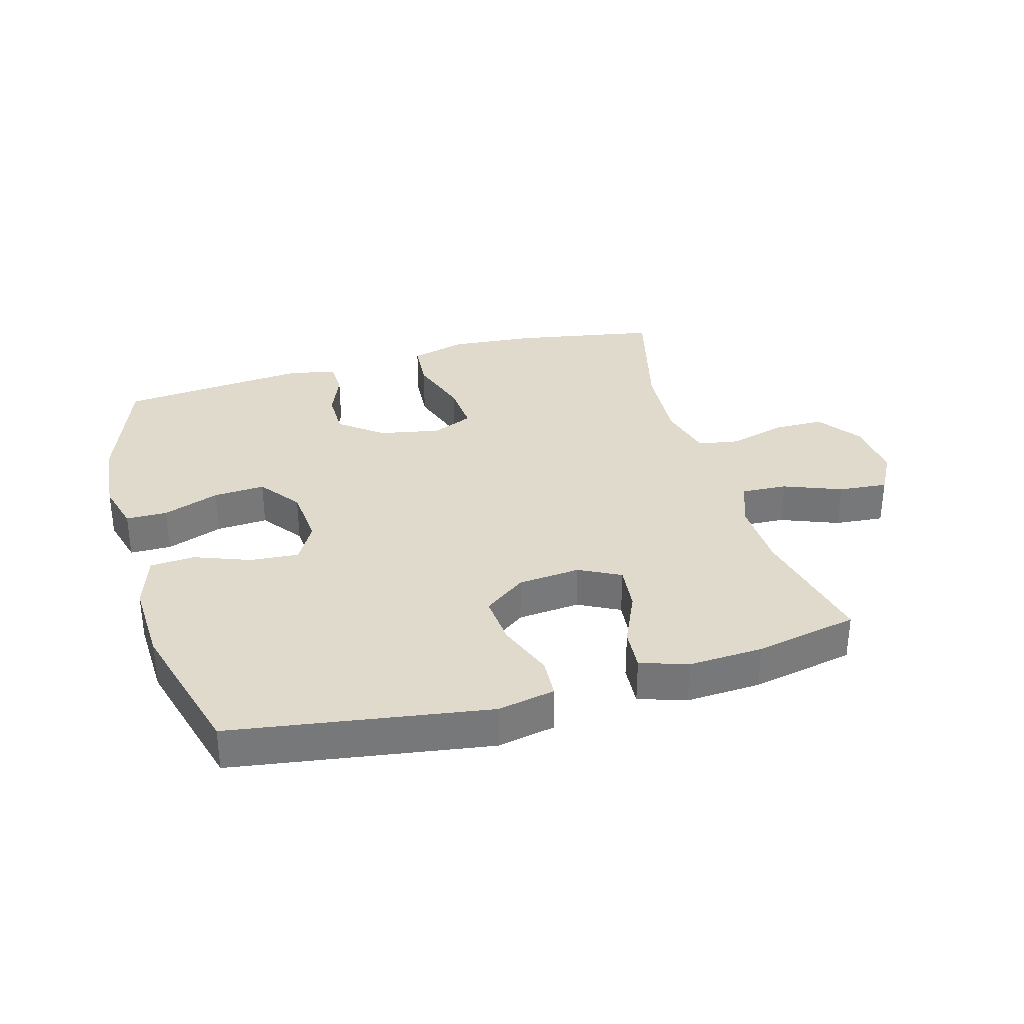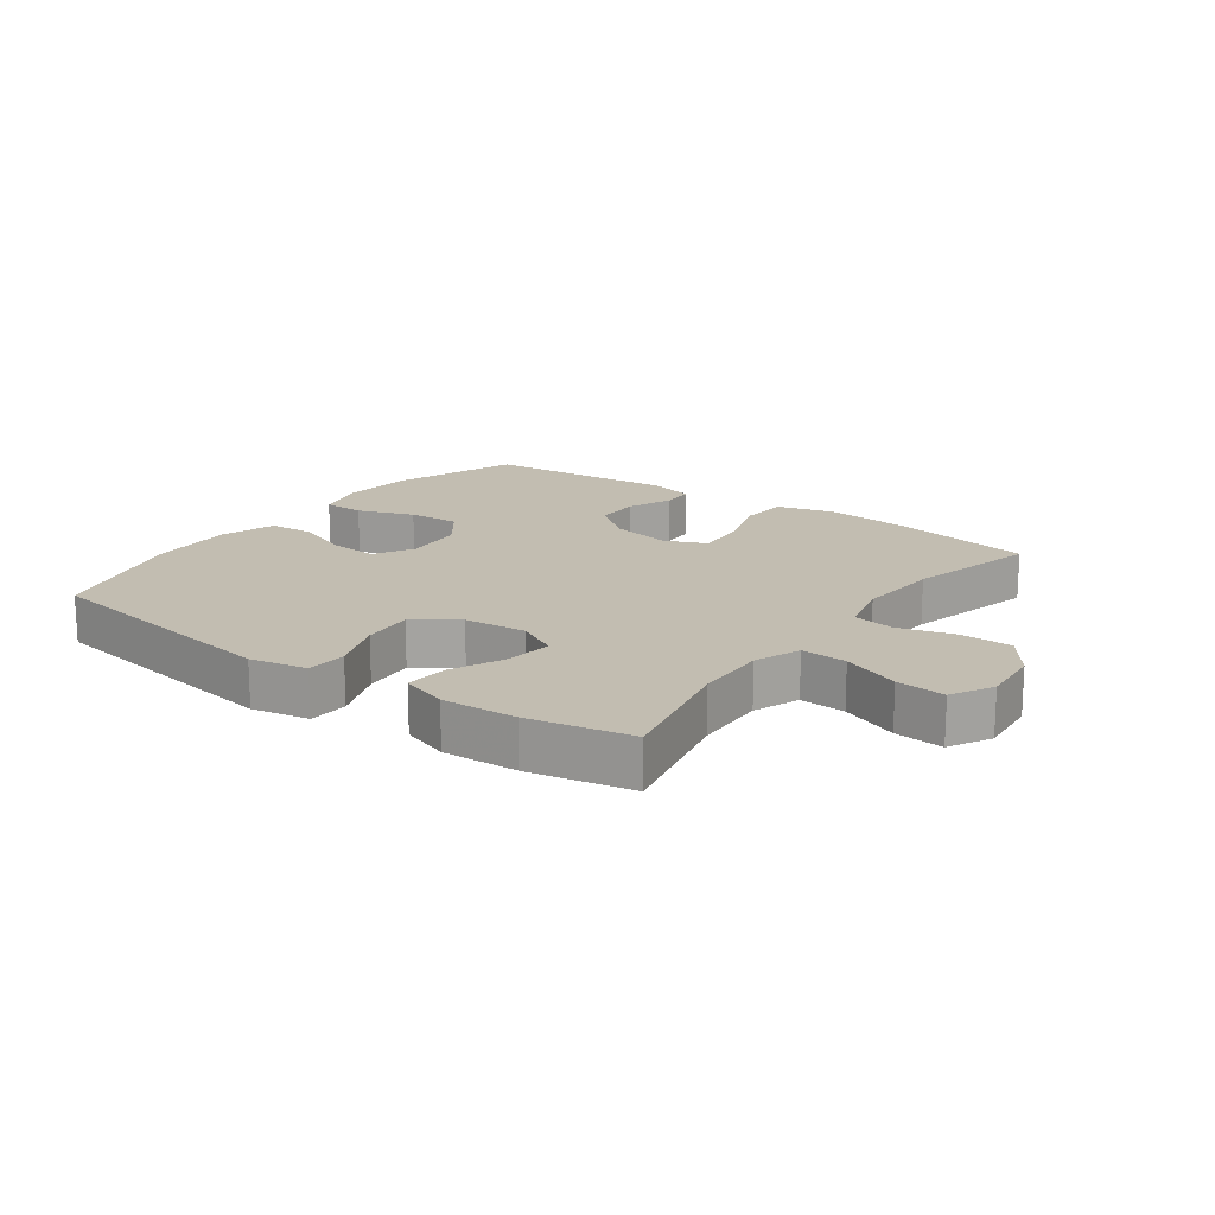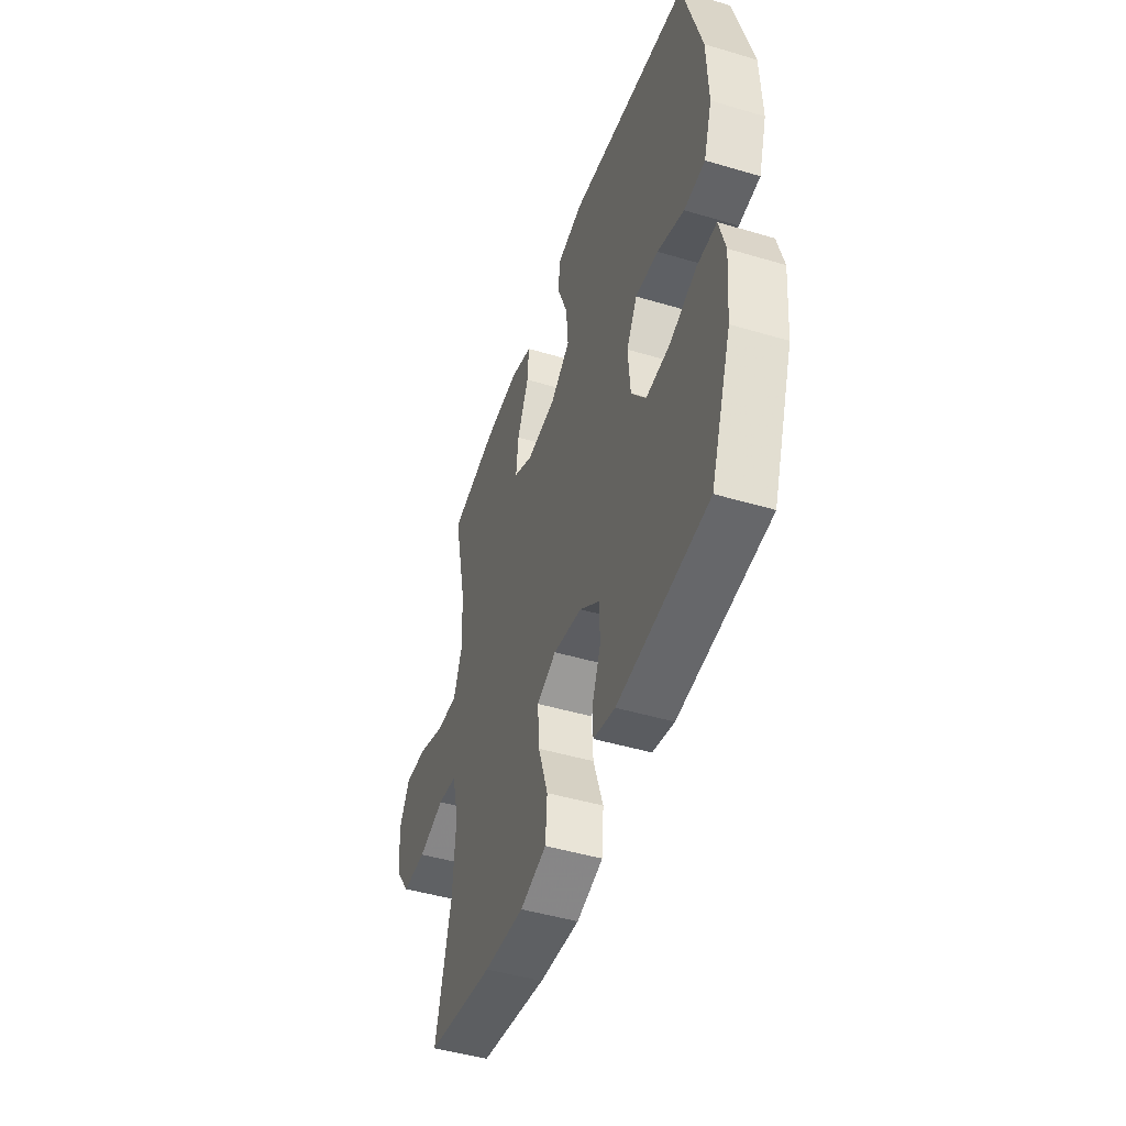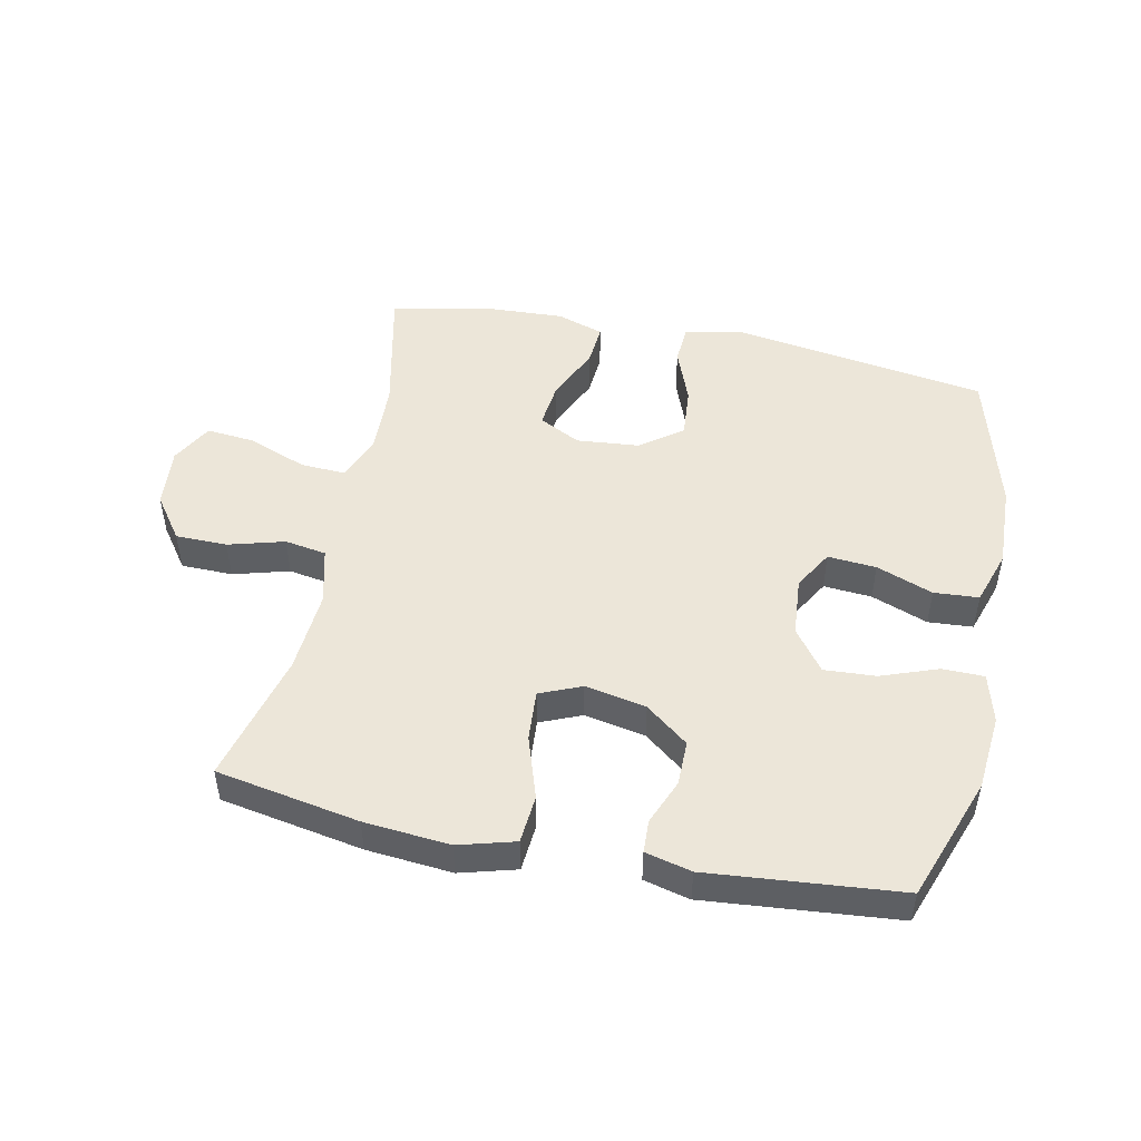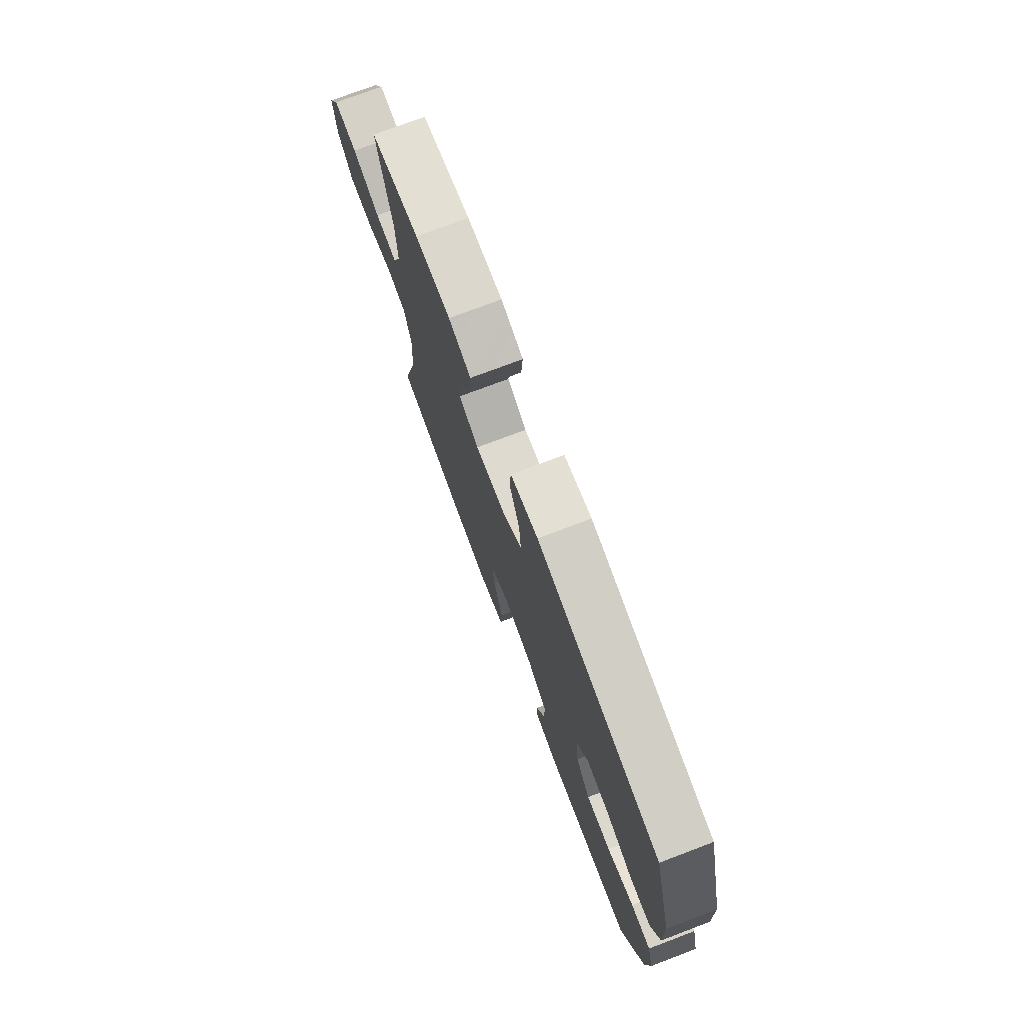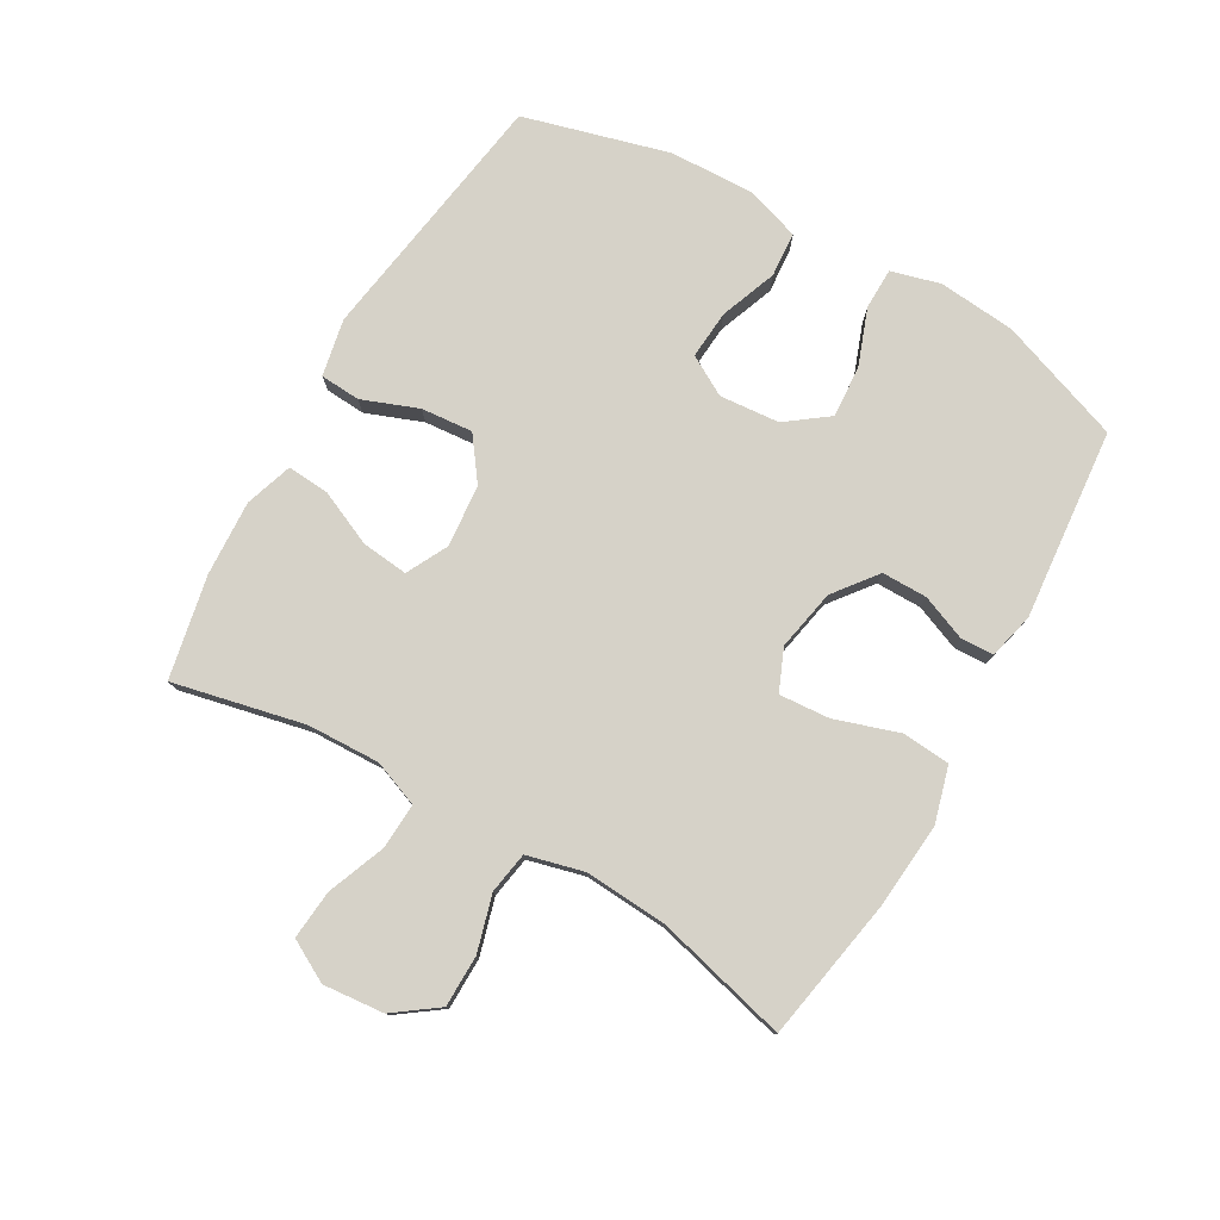
<metadata>
{"format":"obj","ext":"obj","renderer":"f3d","projection":"perspective","resolution":1024,"background":"white","views":[{"elev":33.1,"azim":-15.9,"up":"+Y"},{"elev":17.0,"azim":36.0,"up":"+Y"},{"elev":-47.0,"azim":-108.6,"up":"+Z"},{"elev":48.8,"azim":-168.2,"up":"+Y"},{"elev":75.2,"azim":-110.7,"up":"+Z"},{"elev":78.1,"azim":119.8,"up":"+Y"}]}
</metadata>
<code>
v -0.5 0.07 0.5
v -0.092 0.07 0.563
v -0.001 0.07 0.545
v 0.003 0.07 0.481
v -0.031 0.07 0.392
v -0.038 0.07 0.31
v 0.029 0.07 0.261
v 0.128 0.07 0.252
v 0.194 0.07 0.286
v 0.186 0.07 0.36
v 0.147 0.07 0.447
v 0.142 0.07 0.514
v 0.217 0.07 0.539
v 0.336 0.07 0.533
v 0.5 0.07 0.5
v 0.454 0.07 0.292
v 0.45 0.07 0.177
v 0.478 0.07 0.104
v 0.551 0.07 0.108
v 0.643 0.07 0.144
v 0.721 0.07 0.151
v 0.757 0.07 0.085
v 0.748 0.07 -0.012
v 0.698 0.07 -0.081
v 0.616 0.07 -0.082
v 0.527 0.07 -0.057
v 0.461 0.07 -0.068
v 0.438 0.07 -0.158
v 0.447 0.07 -0.291
v 0.5 0.07 -0.5
v 0.273 0.07 -0.541
v 0.137 0.07 -0.553
v 0.048 0.07 -0.528
v 0.042 0.07 -0.451
v 0.075 0.07 -0.351
v 0.081 0.07 -0.27
v 0.015 0.07 -0.242
v -0.082 0.07 -0.261
v -0.15 0.07 -0.314
v -0.15 0.07 -0.386
v -0.121 0.07 -0.458
v -0.123 0.07 -0.51
v -0.196 0.07 -0.528
v -0.5 0.07 -0.5
v -0.571 0.07 -0.303
v -0.582 0.07 -0.181
v -0.561 0.07 -0.103
v -0.495 0.07 -0.102
v -0.405 0.07 -0.135
v -0.323 0.07 -0.14
v -0.274 0.07 -0.074
v -0.266 0.07 0.021
v -0.302 0.07 0.084
v -0.379 0.07 0.078
v -0.469 0.07 0.044
v -0.54 0.07 0.049
v -0.568 0.07 0.136
v -0.563 0.07 0.27
v -0.5 0 0.5
v -0.092 0 0.563
v -0.001 0 0.545
v 0.003 0 0.481
v -0.031 0 0.392
v -0.038 0 0.31
v 0.029 0 0.261
v 0.128 0 0.252
v 0.194 0 0.286
v 0.186 0 0.36
v 0.147 0 0.447
v 0.142 0 0.514
v 0.217 0 0.539
v 0.336 0 0.533
v 0.5 0 0.5
v 0.454 0 0.292
v 0.45 0 0.177
v 0.478 0 0.104
v 0.551 0 0.108
v 0.643 0 0.144
v 0.721 0 0.151
v 0.757 0 0.085
v 0.748 0 -0.012
v 0.698 0 -0.081
v 0.616 0 -0.082
v 0.527 0 -0.057
v 0.461 0 -0.068
v 0.438 0 -0.158
v 0.447 0 -0.291
v 0.5 0 -0.5
v 0.273 0 -0.541
v 0.137 0 -0.553
v 0.048 0 -0.528
v 0.042 0 -0.451
v 0.075 0 -0.351
v 0.081 0 -0.27
v 0.015 0 -0.242
v -0.082 0 -0.261
v -0.15 0 -0.314
v -0.15 0 -0.386
v -0.121 0 -0.458
v -0.123 0 -0.51
v -0.196 0 -0.528
v -0.5 0 -0.5
v -0.571 0 -0.303
v -0.582 0 -0.181
v -0.561 0 -0.103
v -0.495 0 -0.102
v -0.405 0 -0.135
v -0.323 0 -0.14
v -0.274 0 -0.074
v -0.266 0 0.021
v -0.302 0 0.084
v -0.379 0 0.078
v -0.469 0 0.044
v -0.54 0 0.049
v -0.568 0 0.136
v -0.563 0 0.27
f 3 4 5
f 2 3 5
f 1 2 5
f 58 1 5
f 57 58 5
f 56 57 5
f 55 56 5
f 54 55 5
f 53 54 5 6
f 52 53 6 7
f 51 52 7 8
f 50 51 8 9
f 47 48 49
f 46 47 49
f 45 46 49
f 44 45 49
f 43 44 49
f 42 43 49
f 41 42 49
f 40 41 49
f 39 40 49 50
f 38 39 50 9
f 33 34 35
f 32 33 35
f 31 32 35
f 30 31 35
f 29 30 35
f 28 29 35 36
f 27 28 36 37
f 24 25 26
f 23 24 26
f 22 23 26
f 21 22 26
f 20 21 26
f 19 20 26
f 18 19 26 27
f 37 38 9
f 27 37 9
f 18 27 9
f 17 18 9
f 14 15 16
f 13 14 16
f 12 13 16
f 11 12 16
f 10 11 16
f 9 10 16 17
f 63 62 61
f 63 61 60
f 63 60 59
f 63 59 116
f 63 116 115
f 63 115 114
f 63 114 113
f 63 113 112
f 64 63 112 111
f 65 64 111 110
f 66 65 110 109
f 67 66 109 108
f 107 106 105
f 107 105 104
f 107 104 103
f 107 103 102
f 107 102 101
f 107 101 100
f 107 100 99
f 107 99 98
f 108 107 98 97
f 67 108 97 96
f 93 92 91
f 93 91 90
f 93 90 89
f 93 89 88
f 93 88 87
f 94 93 87 86
f 95 94 86 85
f 84 83 82
f 84 82 81
f 84 81 80
f 84 80 79
f 84 79 78
f 84 78 77
f 85 84 77 76
f 67 96 95
f 67 95 85
f 67 85 76
f 67 76 75
f 74 73 72
f 74 72 71
f 74 71 70
f 74 70 69
f 74 69 68
f 75 74 68 67
f 1 59 60 2
f 2 60 61 3
f 3 61 62 4
f 4 62 63 5
f 5 63 64 6
f 6 64 65 7
f 7 65 66 8
f 8 66 67 9
f 9 67 68 10
f 10 68 69 11
f 11 69 70 12
f 12 70 71 13
f 13 71 72 14
f 14 72 73 15
f 15 73 74 16
f 16 74 75 17
f 17 75 76 18
f 18 76 77 19
f 19 77 78 20
f 20 78 79 21
f 21 79 80 22
f 22 80 81 23
f 23 81 82 24
f 24 82 83 25
f 25 83 84 26
f 26 84 85 27
f 27 85 86 28
f 28 86 87 29
f 29 87 88 30
f 30 88 89 31
f 31 89 90 32
f 32 90 91 33
f 33 91 92 34
f 34 92 93 35
f 35 93 94 36
f 36 94 95 37
f 37 95 96 38
f 38 96 97 39
f 39 97 98 40
f 40 98 99 41
f 41 99 100 42
f 42 100 101 43
f 43 101 102 44
f 44 102 103 45
f 45 103 104 46
f 46 104 105 47
f 47 105 106 48
f 48 106 107 49
f 49 107 108 50
f 50 108 109 51
f 51 109 110 52
f 52 110 111 53
f 53 111 112 54
f 54 112 113 55
f 55 113 114 56
f 56 114 115 57
f 57 115 116 58
f 58 116 59 1

</code>
